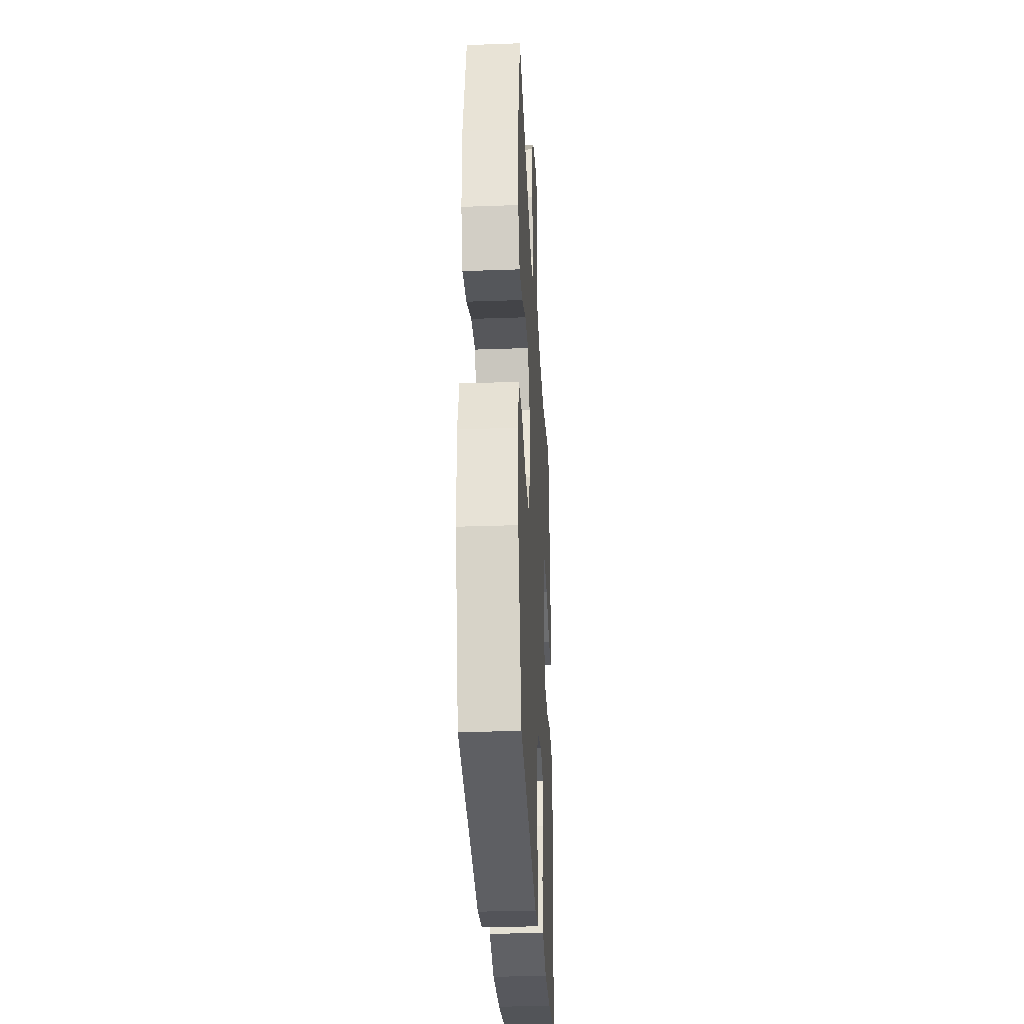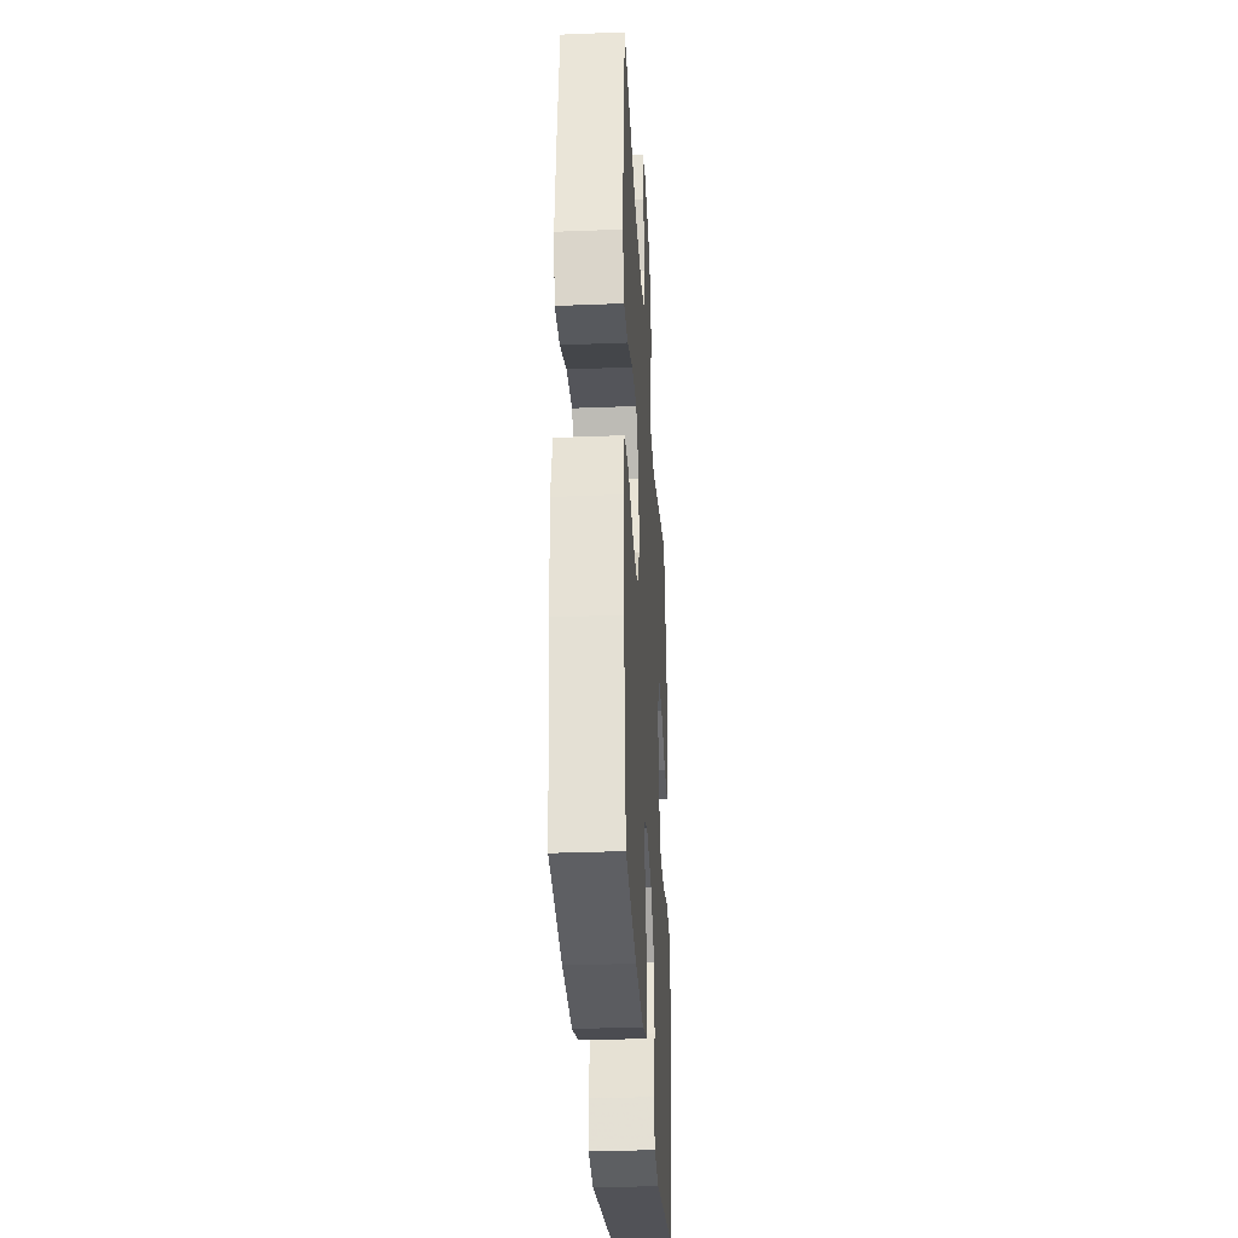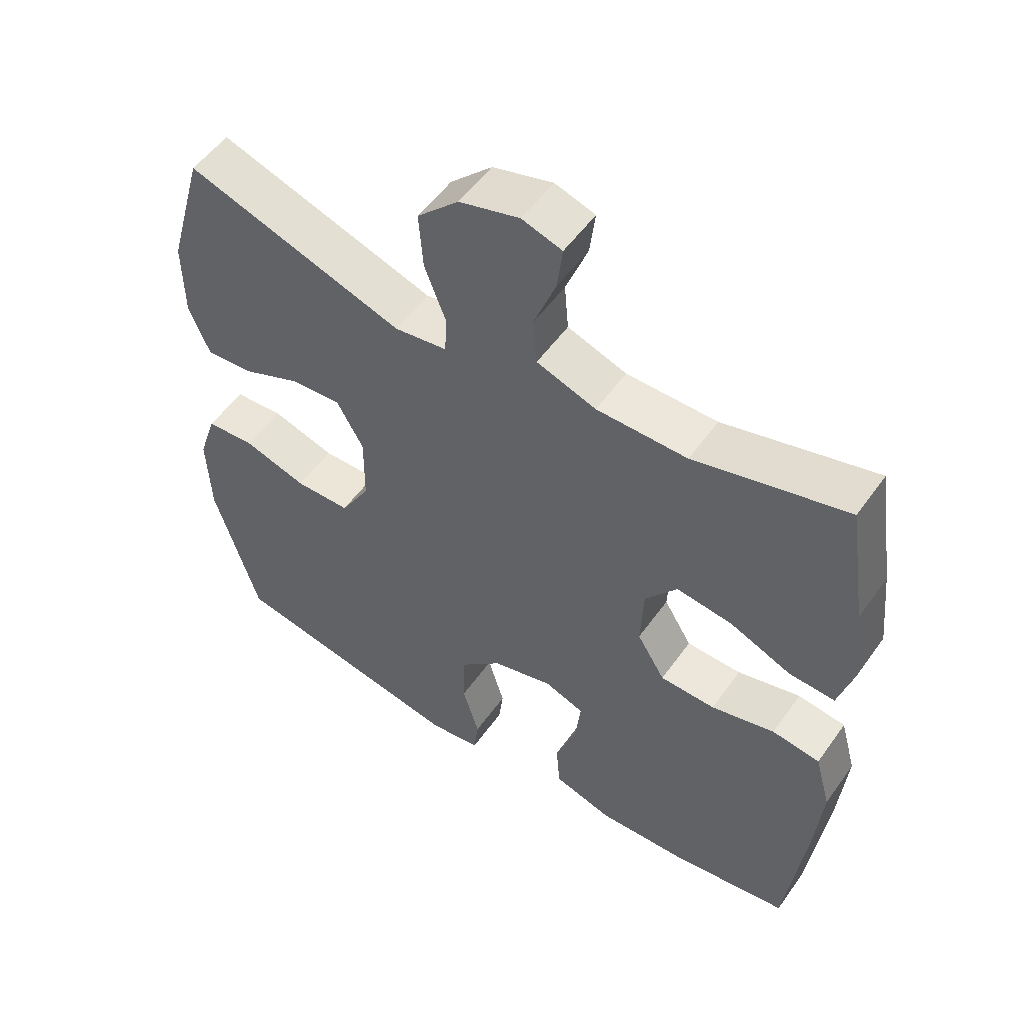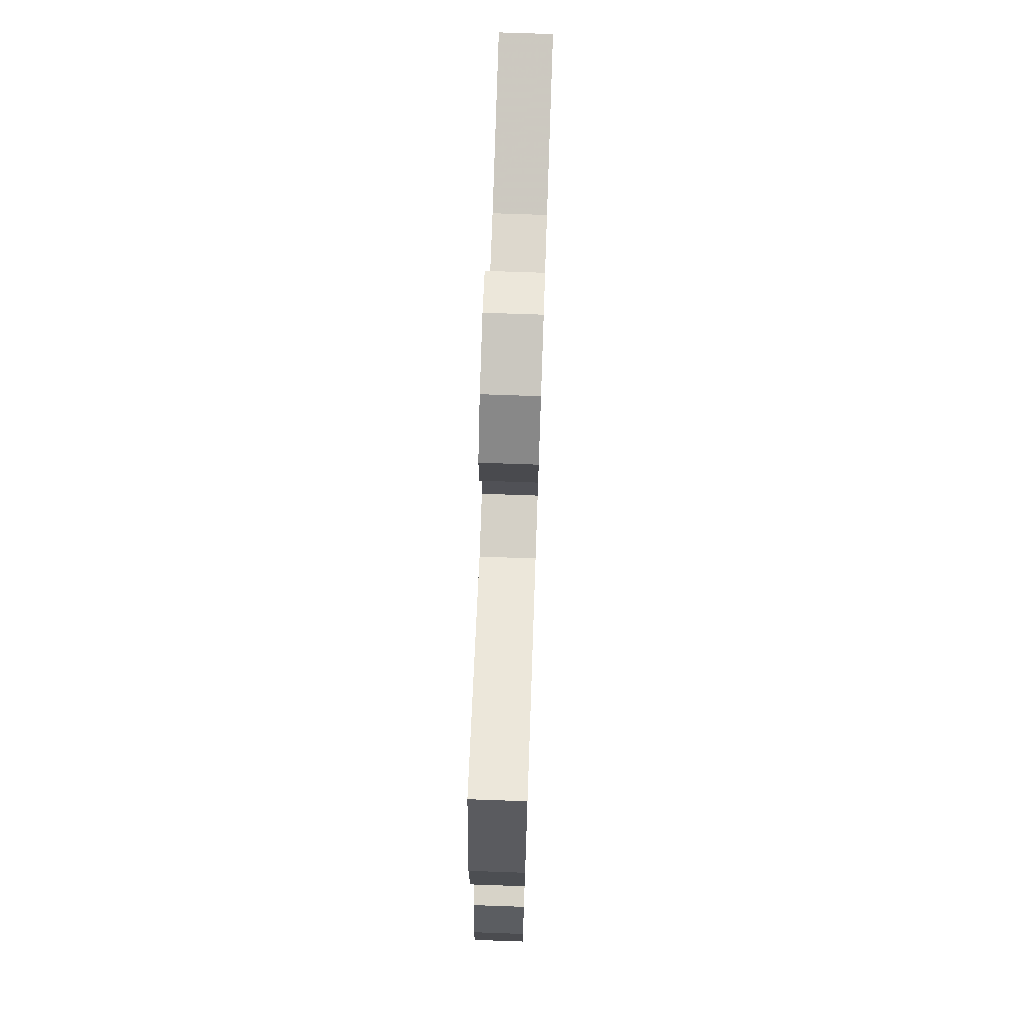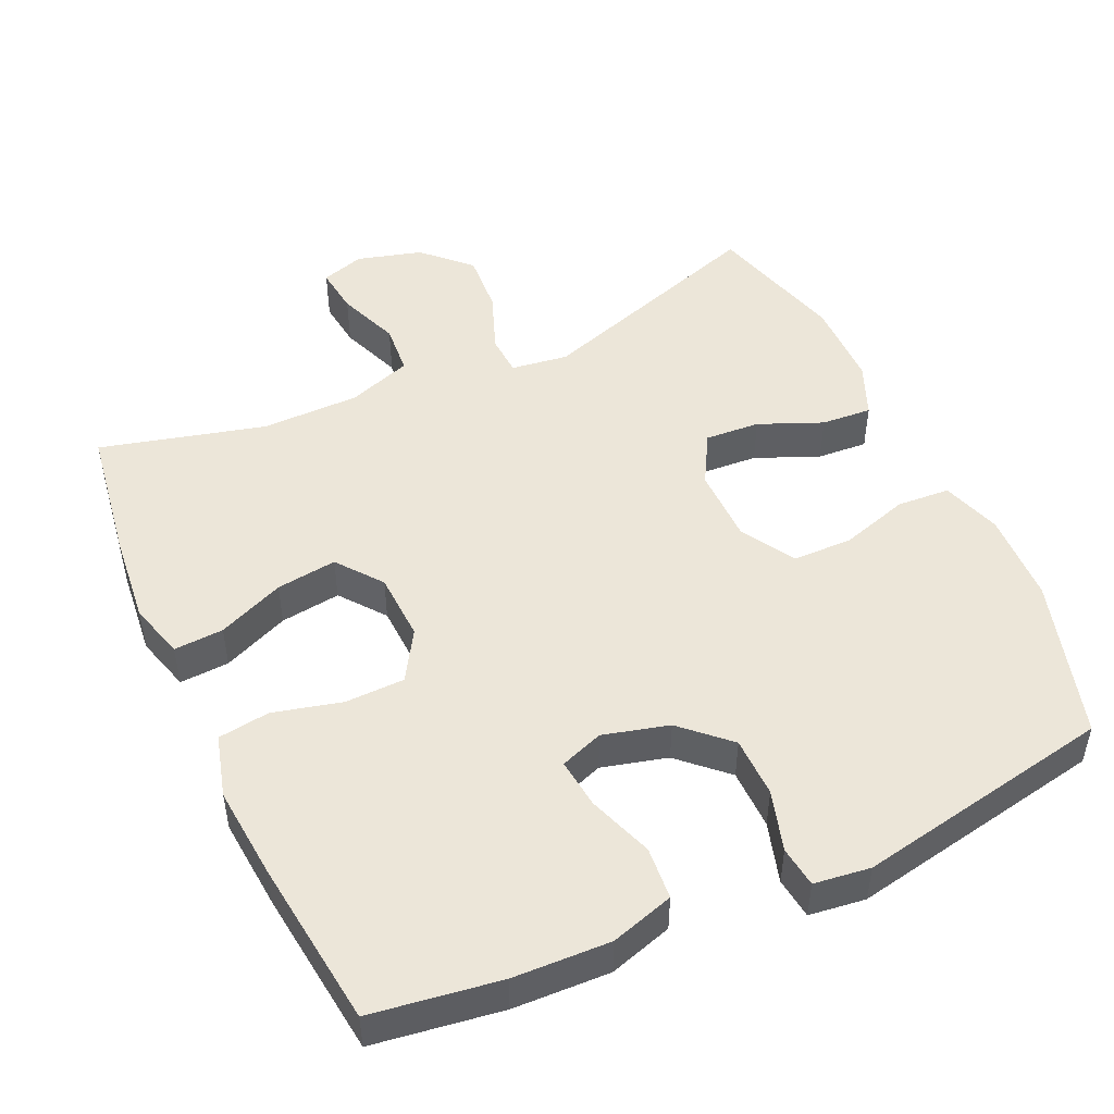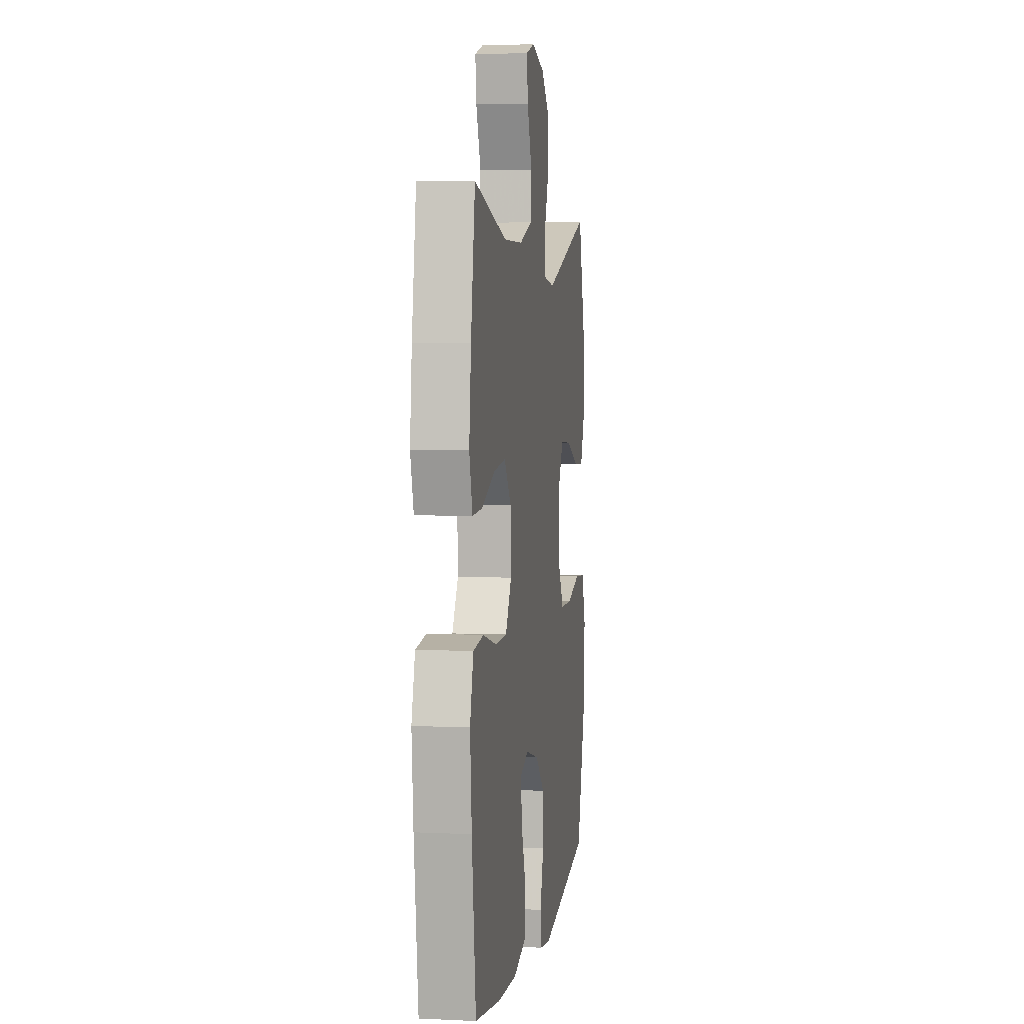
<metadata>
{"format":"obj","ext":"obj","renderer":"f3d","projection":"perspective","resolution":1024,"background":"white","views":[{"elev":-31.1,"azim":-87.1,"up":"+Z"},{"elev":-32.4,"azim":93.2,"up":"+Z"},{"elev":53.4,"azim":34.6,"up":"+Z"},{"elev":72.6,"azim":-88.0,"up":"+Z"},{"elev":49.0,"azim":155.4,"up":"+Y"},{"elev":4.3,"azim":98.7,"up":"+Z"}]}
</metadata>
<code>
v 0.5 0.07 -0.5
v 0.322 0.07 -0.526
v 0.188 0.07 -0.531
v 0.1 0.07 -0.504
v 0.094 0.07 -0.431
v 0.126 0.07 -0.341
v 0.134 0.07 -0.271
v 0.074 0.07 -0.249
v -0.017 0.07 -0.273
v -0.081 0.07 -0.333
v -0.082 0.07 -0.417
v -0.057 0.07 -0.501
v -0.064 0.07 -0.558
v -0.142 0.07 -0.568
v -0.5 0.07 -0.5
v -0.566 0.07 -0.277
v -0.571 0.07 -0.15
v -0.544 0.07 -0.068
v -0.471 0.07 -0.063
v -0.376 0.07 -0.092
v -0.293 0.07 -0.091
v -0.249 0.07 -0.016
v -0.248 0.07 0.089
v -0.288 0.07 0.16
v -0.364 0.07 0.155
v -0.452 0.07 0.118
v -0.522 0.07 0.113
v -0.553 0.07 0.188
v -0.554 0.07 0.308
v -0.5 0.07 0.5
v -0.174 0.07 0.392
v -0.095 0.07 0.403
v -0.092 0.07 0.46
v -0.124 0.07 0.544
v -0.13 0.07 0.629
v -0.068 0.07 0.69
v 0.022 0.07 0.715
v 0.082 0.07 0.696
v 0.074 0.07 0.63
v 0.041 0.07 0.544
v 0.047 0.07 0.473
v 0.136 0.07 0.442
v 0.272 0.07 0.441
v 0.5 0.07 0.5
v 0.529 0.07 0.311
v 0.542 0.07 0.187
v 0.52 0.07 0.109
v 0.451 0.07 0.113
v 0.359 0.07 0.152
v 0.275 0.07 0.163
v 0.227 0.07 0.101
v 0.223 0.07 0.006
v 0.265 0.07 -0.063
v 0.348 0.07 -0.065
v 0.443 0.07 -0.041
v 0.515 0.07 -0.051
v 0.539 0.07 -0.138
v 0.528 0.07 -0.267
v 0.5 0 -0.5
v 0.322 0 -0.526
v 0.188 0 -0.531
v 0.1 0 -0.504
v 0.094 0 -0.431
v 0.126 0 -0.341
v 0.134 0 -0.271
v 0.074 0 -0.249
v -0.017 0 -0.273
v -0.081 0 -0.333
v -0.082 0 -0.417
v -0.057 0 -0.501
v -0.064 0 -0.558
v -0.142 0 -0.568
v -0.5 0 -0.5
v -0.566 0 -0.277
v -0.571 0 -0.15
v -0.544 0 -0.068
v -0.471 0 -0.063
v -0.376 0 -0.092
v -0.293 0 -0.091
v -0.249 0 -0.016
v -0.248 0 0.089
v -0.288 0 0.16
v -0.364 0 0.155
v -0.452 0 0.118
v -0.522 0 0.113
v -0.553 0 0.188
v -0.554 0 0.308
v -0.5 0 0.5
v -0.174 0 0.392
v -0.095 0 0.403
v -0.092 0 0.46
v -0.124 0 0.544
v -0.13 0 0.629
v -0.068 0 0.69
v 0.022 0 0.715
v 0.082 0 0.696
v 0.074 0 0.63
v 0.041 0 0.544
v 0.047 0 0.473
v 0.136 0 0.442
v 0.272 0 0.441
v 0.5 0 0.5
v 0.529 0 0.311
v 0.542 0 0.187
v 0.52 0 0.109
v 0.451 0 0.113
v 0.359 0 0.152
v 0.275 0 0.163
v 0.227 0 0.101
v 0.223 0 0.006
v 0.265 0 -0.063
v 0.348 0 -0.065
v 0.443 0 -0.041
v 0.515 0 -0.051
v 0.539 0 -0.138
v 0.528 0 -0.267
f 4 5 6
f 3 4 6
f 2 3 6
f 1 2 6
f 58 1 6
f 57 58 6
f 56 57 6
f 55 56 6
f 54 55 6
f 53 54 6 7
f 52 53 7 8
f 51 52 8 9
f 47 48 49
f 46 47 49
f 45 46 49
f 44 45 49
f 43 44 49
f 42 43 49 50
f 41 42 50 51
f 38 39 40
f 37 38 40
f 36 37 40
f 35 36 40
f 34 35 40
f 33 34 40
f 32 33 40 41
f 29 30 31
f 28 29 31
f 27 28 31
f 26 27 31
f 25 26 31
f 24 25 31 32
f 41 51 9
f 32 41 9
f 24 32 9
f 23 24 9
f 18 19 20
f 17 18 20
f 16 17 20
f 15 16 20
f 14 15 20
f 13 14 20
f 12 13 20
f 11 12 20
f 10 11 20 21
f 22 23 9 10
f 10 21 22
f 64 63 62
f 64 62 61
f 64 61 60
f 64 60 59
f 64 59 116
f 64 116 115
f 64 115 114
f 64 114 113
f 64 113 112
f 65 64 112 111
f 66 65 111 110
f 67 66 110 109
f 107 106 105
f 107 105 104
f 107 104 103
f 107 103 102
f 107 102 101
f 108 107 101 100
f 109 108 100 99
f 98 97 96
f 98 96 95
f 98 95 94
f 98 94 93
f 98 93 92
f 98 92 91
f 99 98 91 90
f 89 88 87
f 89 87 86
f 89 86 85
f 89 85 84
f 89 84 83
f 90 89 83 82
f 67 109 99
f 67 99 90
f 67 90 82
f 67 82 81
f 78 77 76
f 78 76 75
f 78 75 74
f 78 74 73
f 78 73 72
f 78 72 71
f 78 71 70
f 78 70 69
f 79 78 69 68
f 68 67 81 80
f 80 79 68
f 1 59 60 2
f 2 60 61 3
f 3 61 62 4
f 4 62 63 5
f 5 63 64 6
f 6 64 65 7
f 7 65 66 8
f 8 66 67 9
f 9 67 68 10
f 10 68 69 11
f 11 69 70 12
f 12 70 71 13
f 13 71 72 14
f 14 72 73 15
f 15 73 74 16
f 16 74 75 17
f 17 75 76 18
f 18 76 77 19
f 19 77 78 20
f 20 78 79 21
f 21 79 80 22
f 22 80 81 23
f 23 81 82 24
f 24 82 83 25
f 25 83 84 26
f 26 84 85 27
f 27 85 86 28
f 28 86 87 29
f 29 87 88 30
f 30 88 89 31
f 31 89 90 32
f 32 90 91 33
f 33 91 92 34
f 34 92 93 35
f 35 93 94 36
f 36 94 95 37
f 37 95 96 38
f 38 96 97 39
f 39 97 98 40
f 40 98 99 41
f 41 99 100 42
f 42 100 101 43
f 43 101 102 44
f 44 102 103 45
f 45 103 104 46
f 46 104 105 47
f 47 105 106 48
f 48 106 107 49
f 49 107 108 50
f 50 108 109 51
f 51 109 110 52
f 52 110 111 53
f 53 111 112 54
f 54 112 113 55
f 55 113 114 56
f 56 114 115 57
f 57 115 116 58
f 58 116 59 1

</code>
